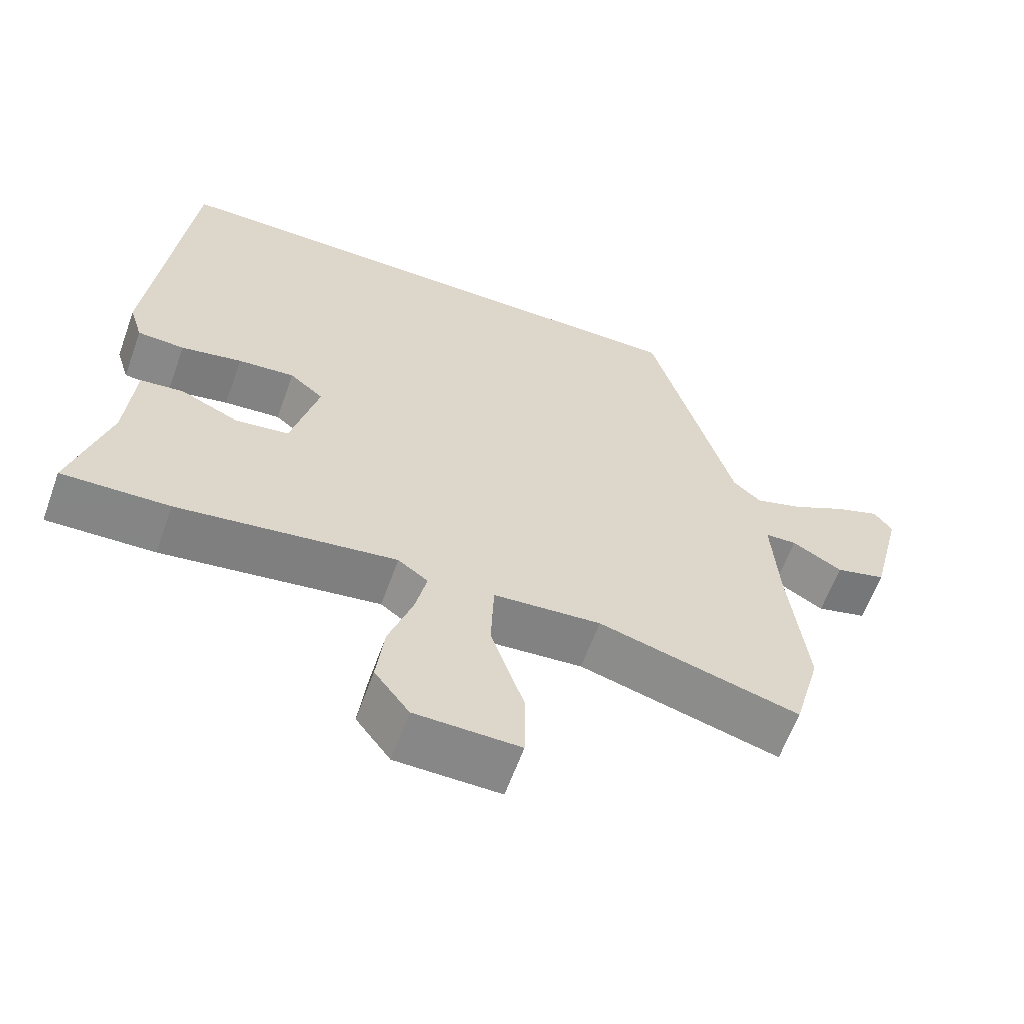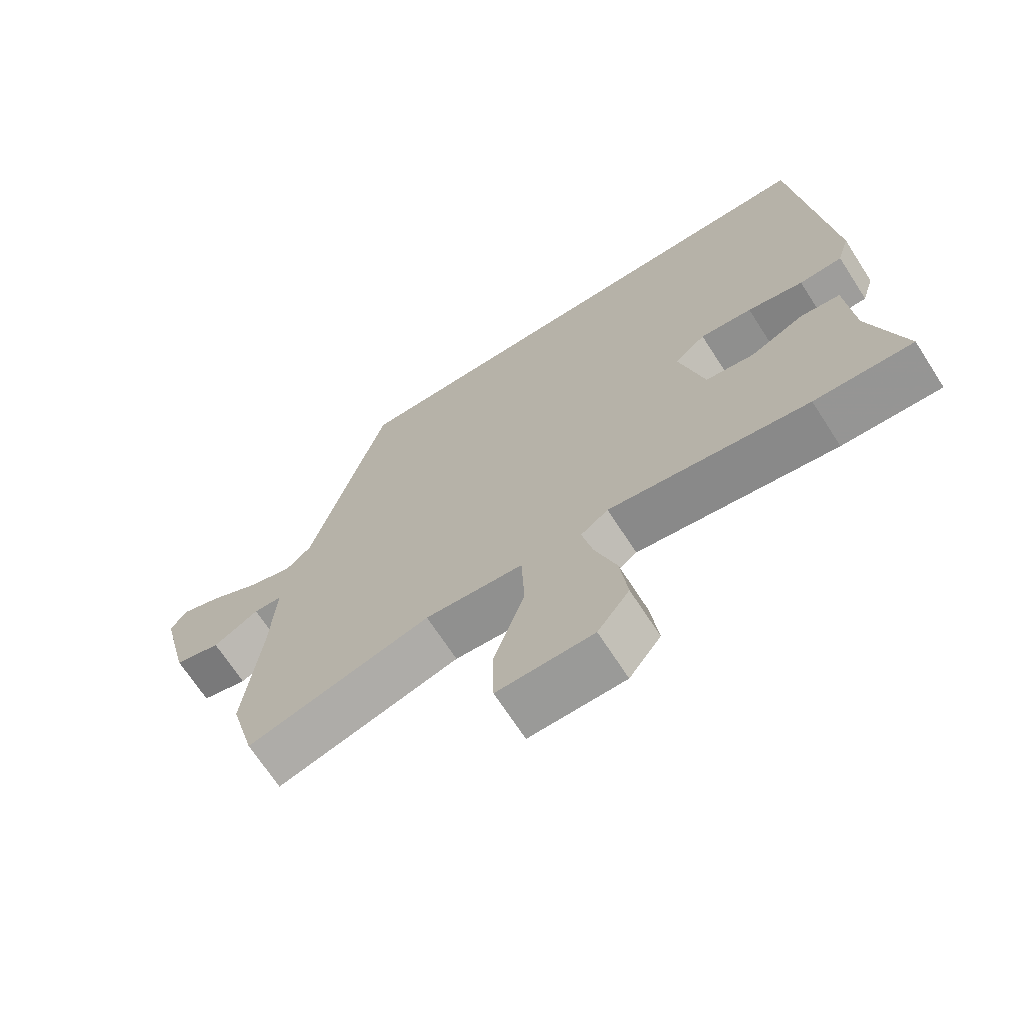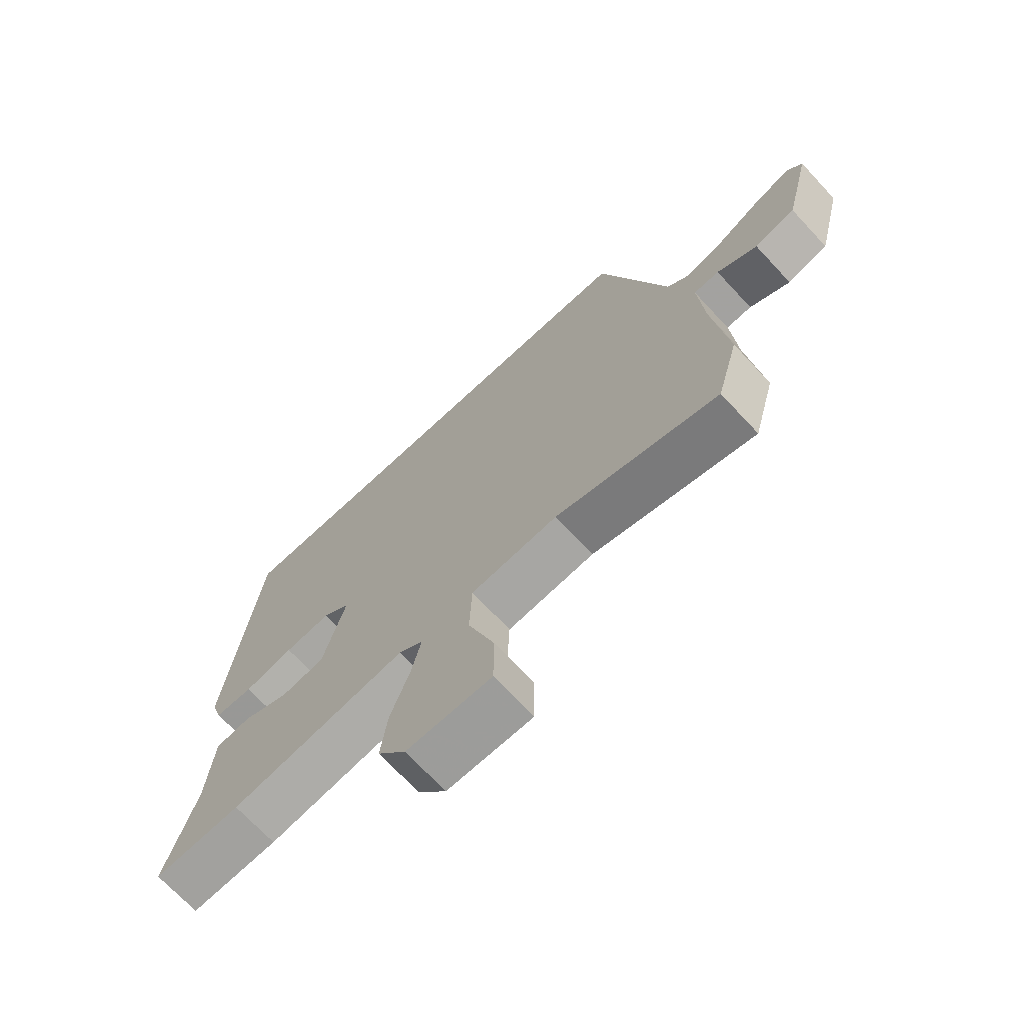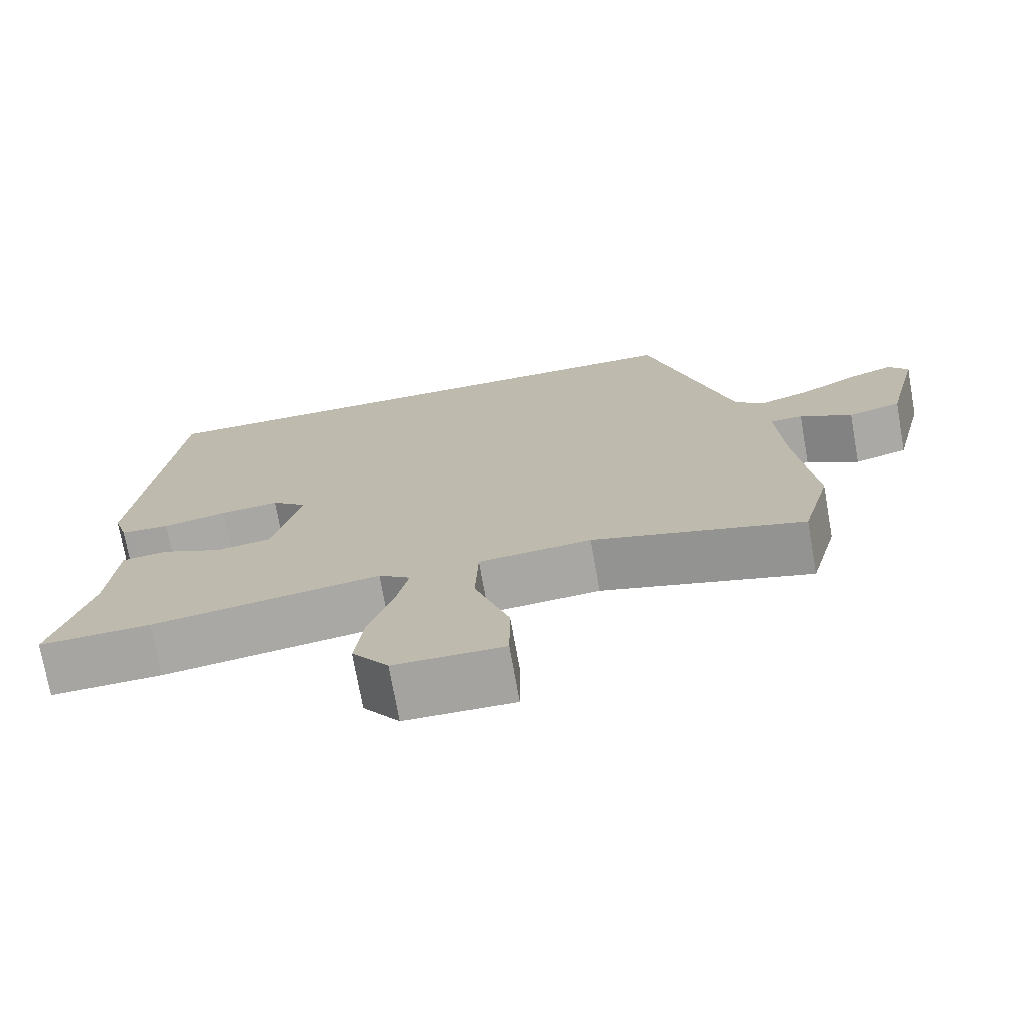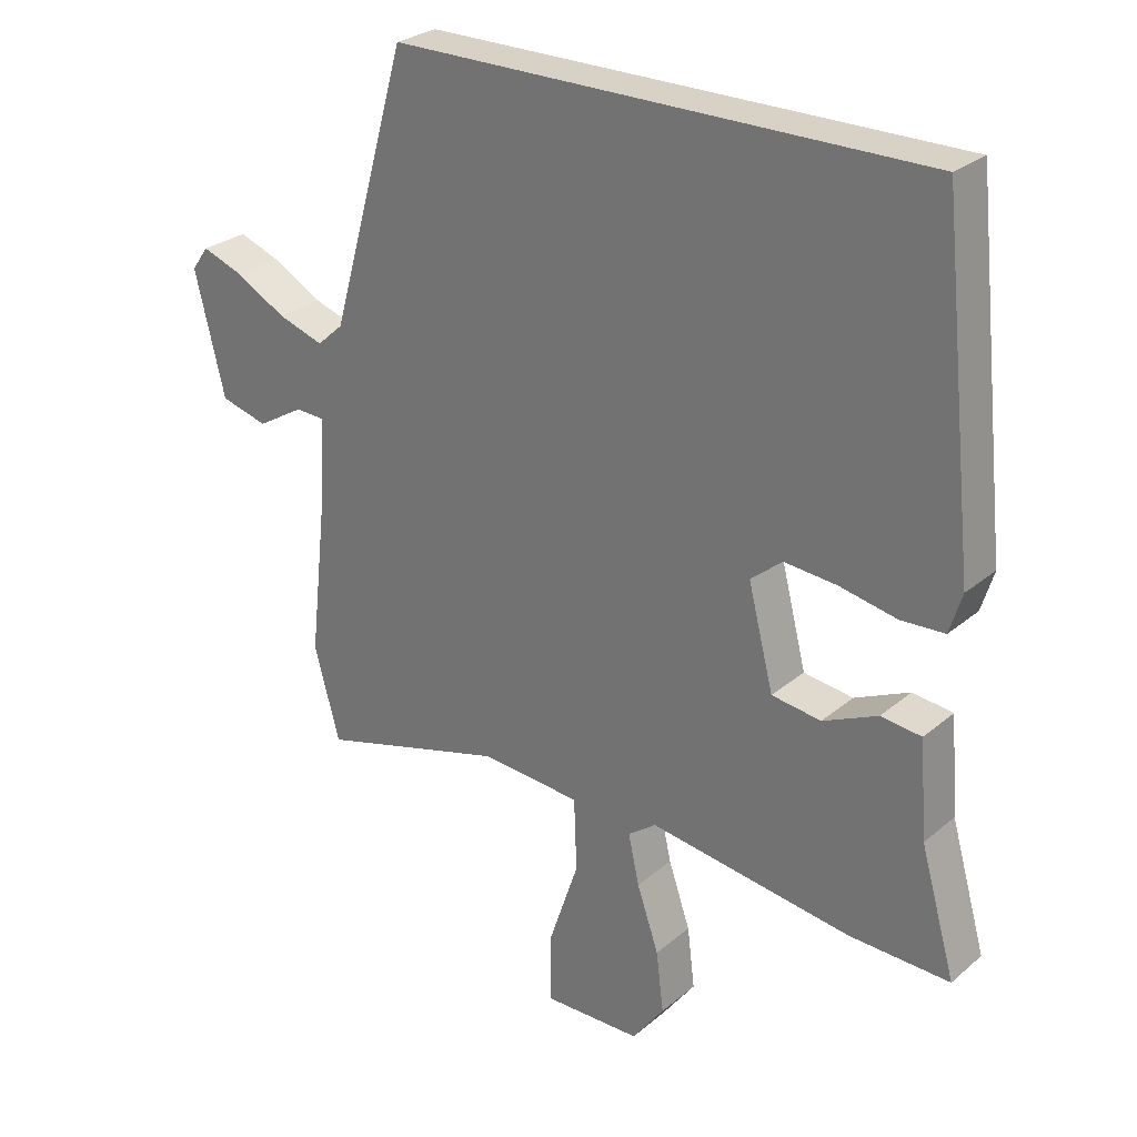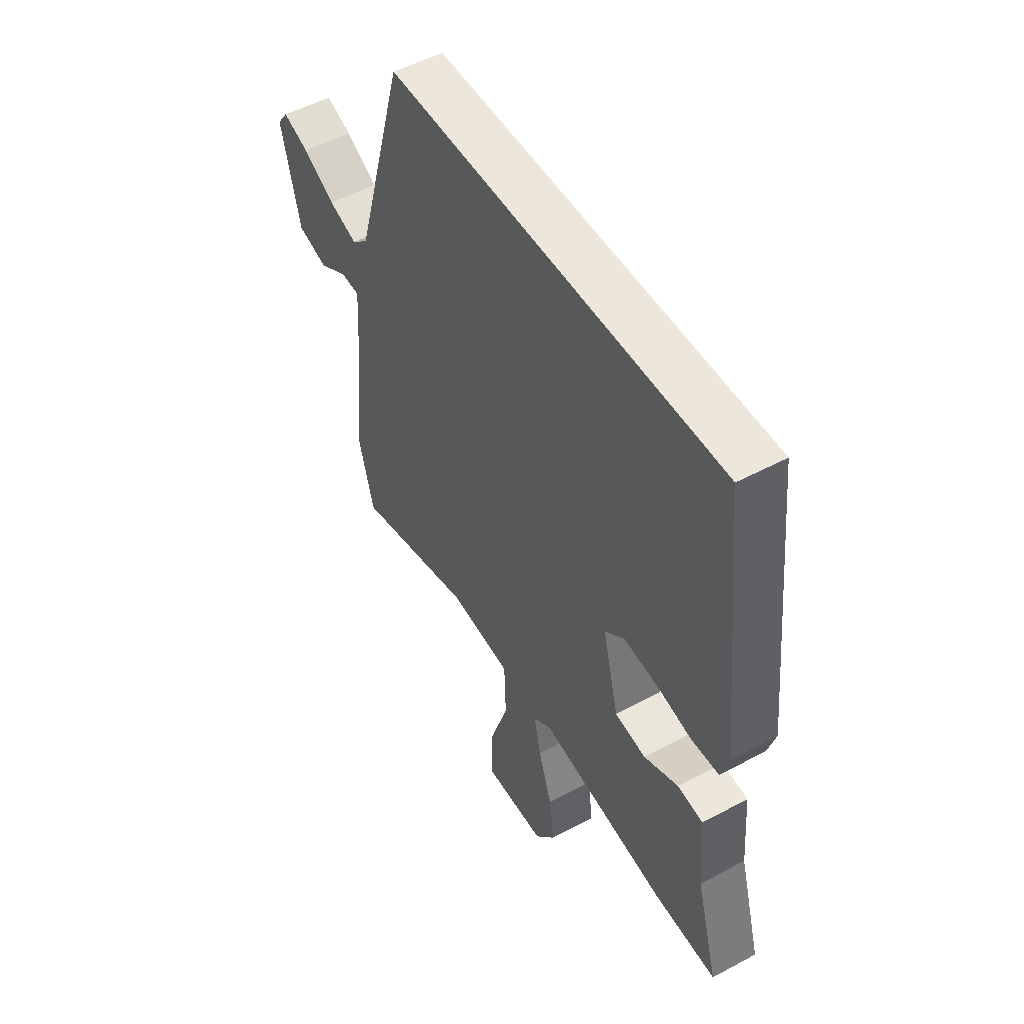
<metadata>
{"format":"obj","ext":"obj","renderer":"f3d","projection":"perspective","resolution":1024,"background":"white","views":[{"elev":-62.1,"azim":-19.8,"up":"+Z"},{"elev":-68.7,"azim":-147.2,"up":"+Z"},{"elev":-70.6,"azim":43.0,"up":"+Z"},{"elev":-73.2,"azim":10.1,"up":"+Z"},{"elev":27.2,"azim":-141.8,"up":"+Z"},{"elev":51.2,"azim":-120.3,"up":"+Z"}]}
</metadata>
<code>
v -0.356 0.07 -0.495
v -0.502 0.07 -0.5
v -0.451 0.07 -0.321
v -0.44 0.07 -0.181
v -0.381 0.07 -0.174
v -0.301 0.07 -0.21
v -0.229 0.07 -0.2
v -0.192 0.07 -0.055
v -0.238 0.07 -0.017
v -0.315 0.07 -0.024
v -0.398 0.07 -0.041
v -0.462 0.07 -0.038
v -0.48 0.07 0.02
v -0.429 0.07 0.5
v 0.343 0.07 0.5
v 0.456 0.07 0.105
v 0.494 0.07 0.071
v 0.561 0.07 0.093
v 0.635 0.07 0.134
v 0.695 0.07 0.156
v 0.72 0.07 0.122
v 0.676 0.07 -0.056
v 0.607 0.07 -0.075
v 0.539 0.07 -0.035
v 0.496 0.07 -0.037
v 0.505 0.07 -0.179
v 0.529 0.07 -0.393
v 0.492 0.07 -0.528
v 0.218 0.07 -0.453
v 0.072 0.07 -0.465
v 0.068 0.07 -0.57
v 0.113 0.07 -0.703
v 0.112 0.07 -0.801
v -0.03 0.07 -0.799
v -0.077 0.07 -0.736
v -0.066 0.07 -0.647
v -0.034 0.07 -0.554
v -0.018 0.07 -0.482
v -0.059 0.07 -0.452
v -0.356 0 -0.495
v -0.502 0 -0.5
v -0.451 0 -0.321
v -0.44 0 -0.181
v -0.381 0 -0.174
v -0.301 0 -0.21
v -0.229 0 -0.2
v -0.192 0 -0.055
v -0.238 0 -0.017
v -0.315 0 -0.024
v -0.398 0 -0.041
v -0.462 0 -0.038
v -0.48 0 0.02
v -0.429 0 0.5
v 0.343 0 0.5
v 0.456 0 0.105
v 0.494 0 0.071
v 0.561 0 0.093
v 0.635 0 0.134
v 0.695 0 0.156
v 0.72 0 0.122
v 0.676 0 -0.056
v 0.607 0 -0.075
v 0.539 0 -0.035
v 0.496 0 -0.037
v 0.505 0 -0.179
v 0.529 0 -0.393
v 0.492 0 -0.528
v 0.218 0 -0.453
v 0.072 0 -0.465
v 0.068 0 -0.57
v 0.113 0 -0.703
v 0.112 0 -0.801
v -0.03 0 -0.799
v -0.077 0 -0.736
v -0.066 0 -0.647
v -0.034 0 -0.554
v -0.018 0 -0.482
v -0.059 0 -0.452
f 34 35 36 37
f 34 37 38
f 31 32 33 34
f 30 31 34 38
f 26 27 28 29
f 25 26 29 30
f 21 22 23 24
f 21 24 25
f 18 19 20 21
f 17 18 21 25
f 16 17 25 30
f 10 11 12 13
f 9 10 13 14
f 8 9 14 15
f 3 4 5 6
f 3 6 7
f 39 1 2 3
f 39 3 7
f 16 30 38 39
f 15 16 39
f 7 8 15 39
f 76 75 74 73
f 77 76 73
f 73 72 71 70
f 77 73 70 69
f 68 67 66 65
f 69 68 65 64
f 63 62 61 60
f 64 63 60
f 60 59 58 57
f 64 60 57 56
f 69 64 56 55
f 52 51 50 49
f 53 52 49 48
f 54 53 48 47
f 45 44 43 42
f 46 45 42
f 42 41 40 78
f 46 42 78
f 78 77 69 55
f 78 55 54
f 78 54 47 46
f 1 40 41 2
f 2 41 42 3
f 3 42 43 4
f 4 43 44 5
f 5 44 45 6
f 6 45 46 7
f 7 46 47 8
f 8 47 48 9
f 9 48 49 10
f 10 49 50 11
f 11 50 51 12
f 12 51 52 13
f 13 52 53 14
f 14 53 54 15
f 15 54 55 16
f 16 55 56 17
f 17 56 57 18
f 18 57 58 19
f 19 58 59 20
f 20 59 60 21
f 21 60 61 22
f 22 61 62 23
f 23 62 63 24
f 24 63 64 25
f 25 64 65 26
f 26 65 66 27
f 27 66 67 28
f 28 67 68 29
f 29 68 69 30
f 30 69 70 31
f 31 70 71 32
f 32 71 72 33
f 33 72 73 34
f 34 73 74 35
f 35 74 75 36
f 36 75 76 37
f 37 76 77 38
f 38 77 78 39
f 39 78 40 1

</code>
